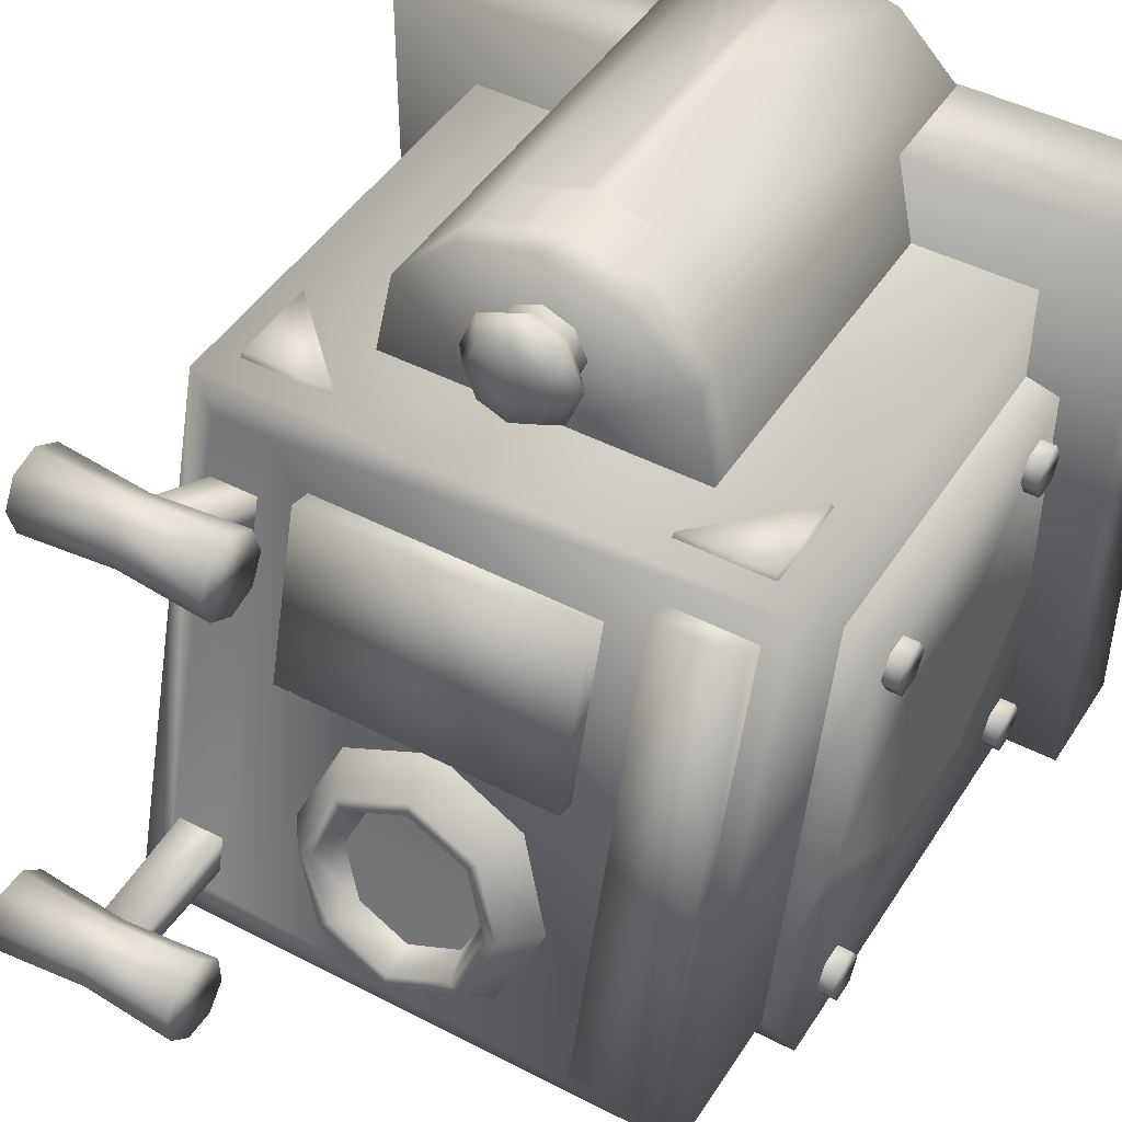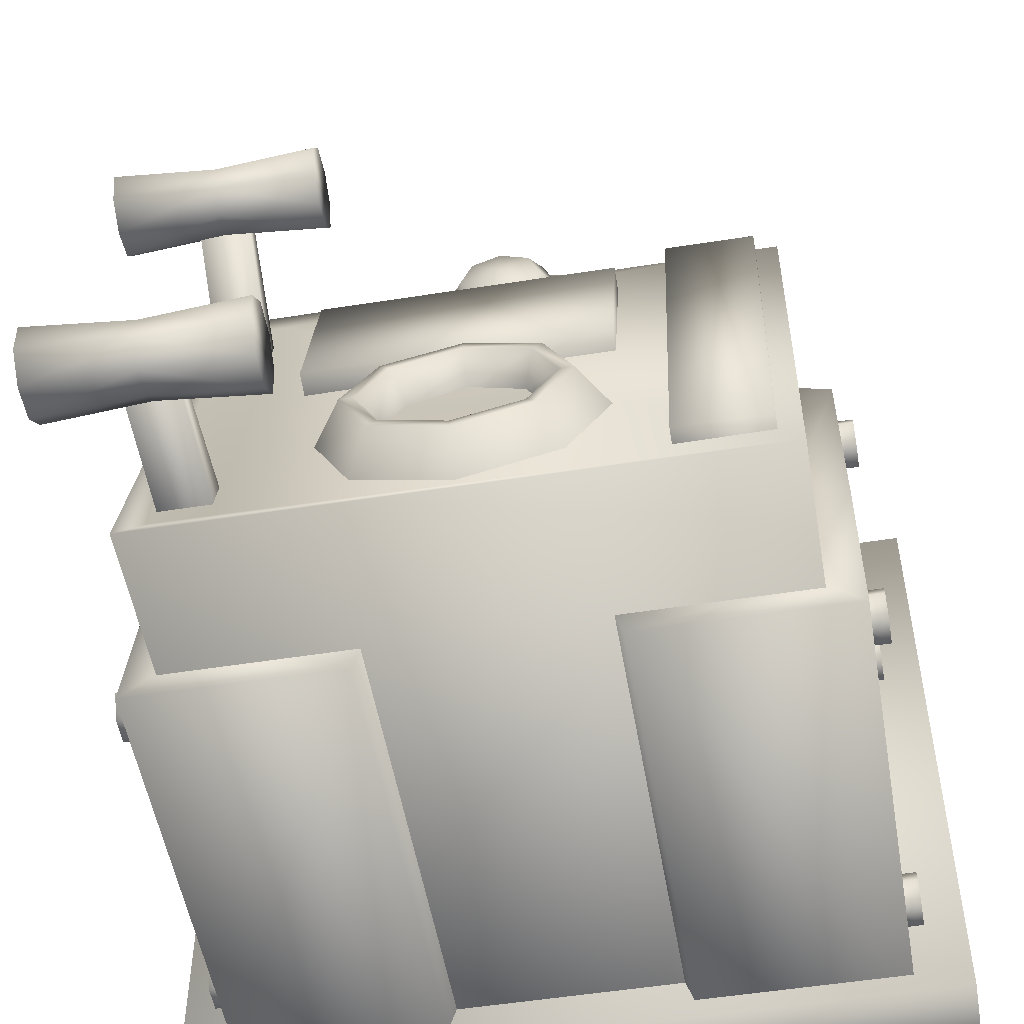
<metadata>
{"format":"obj","ext":"obj","renderer":"f3d","projection":"perspective","resolution":1024,"background":"white","views":[{"elev":45.8,"azim":-149.2,"up":"+Z"},{"elev":-52.5,"azim":-170.3,"up":"+Z"}]}
</metadata>
<code>
v  11.81 14.52 -23.79
v  88.13 14.52 -23.79
v  88.13 76.94 -23.79
v  11.81 76.94 -23.79
v  88.13 14.52 -94.22
v  11.81 14.52 -94.22
v  11.81 97.23 -94.22
v  88.13 97.23 -94.22
v  77.24 95.85 -91.47
v  77.24 78.14 -28.29
v  84.73 78.14 -28.29
v  84.73 95.85 -91.47
v  49.62 72.62 -12.85
v  49.62 71.41 -18.4
v  45.7 71.41 -16.77
v  44.08 71.41 -12.85
v  45.7 71.41 -8.932
v  49.62 71.41 -7.308
v  53.54 71.41 -8.932
v  55.17 71.41 -12.85
v  53.54 71.41 -16.77
v  44.08 68.49 -18.4
v  49.62 68.49 -20.69
v  41.78 68.49 -12.85
v  44.08 68.49 -7.308
v  49.62 68.49 -5.011
v  55.17 68.49 -7.308
v  57.47 68.49 -12.85
v  55.17 68.49 -18.4
v  45.73 65.56 -16.77
v  49.64 65.56 -18.39
v  44.11 65.56 -12.86
v  45.73 65.56 -8.946
v  49.64 65.56 -7.325
v  53.55 65.56 -8.946
v  55.18 65.56 -12.86
v  53.55 65.56 -16.77
v  55.18 62.91 -12.87
v  53.57 62.91 -16.77
v  49.66 62.91 -18.39
v  45.75 62.91 -16.77
v  44.14 62.91 -12.87
v  45.75 62.91 -8.96
v  49.66 62.91 -7.343
v  53.57 62.91 -8.96
v  67.86 91.07 -74.98
v  62.69 94.28 -87.06
v  59.88 98.99 -82.91
v  63.9 96.5 -73.54
v  50.19 95.61 -92.06
v  50.19 100 -86.79
v  37.69 94.28 -87.06
v  40.5 98.99 -82.91
v  32.52 91.07 -74.98
v  36.48 96.5 -73.54
v  37.69 87.86 -62.9
v  40.5 94.01 -64.17
v  50.19 86.53 -57.9
v  50.19 92.98 -60.29
v  62.69 87.86 -62.9
v  59.88 94.01 -64.17
v  58.63 98.66 -81.69
v  62.12 96.5 -73.54
v  50.19 99.56 -85.07
v  41.75 98.66 -81.69
v  38.26 96.5 -73.54
v  41.75 94.33 -65.38
v  50.19 93.43 -62.01
v  58.63 94.33 -65.38
v  57.32 94.04 -81.56
v  60.27 92.21 -74.67
v  50.19 94.8 -84.42
v  43.06 94.04 -81.56
v  40.11 92.21 -74.67
v  43.06 90.38 -67.79
v  50.19 89.63 -64.93
v  57.32 90.38 -67.79
v  15.75 59.84 -24.15
v  15.99 60.32 -22.89
v  15.99 72.59 -22.89
v  15.75 72.83 -24.15
v  28.26 72.59 -22.89
v  28.73 72.83 -24.15
v  30.78 1.109 -11.66
v  38.89 1.109 -3.553
v  38.89 52.12 -3.553
v  30.78 52.12 -11.66
v  27.82 1.109 -25.53
v  27.82 52.12 -25.53
v  49.97 63.85 -0.585
v  49.97 63.85 -25.66
v  38.89 63.85 -3.553
v  30.78 63.85 -11.66
v  27.82 63.85 -25.53
v  38.89 58.82 -3.553
v  49.97 58.82 -0.585
v  30.78 58.82 -11.66
v  27.82 58.82 -25.53
v  49.97 52.12 -0.585
v  48.48 50.94 -0.9663
v  49.97 51.4 -0.585
v  47.85 49.76 -1.142
v  47.85 27.47 -1.315
v  48.48 26.08 -0.9241
v  49.97 1.109 -0.585
v  49.97 25.55 -0.585
v  84.18 59.84 -24.15
v  84.18 72.83 -24.15
v  83.95 72.59 -22.89
v  83.95 60.32 -22.89
v  71.2 72.83 -24.15
v  71.67 72.59 -22.89
v  69.15 1.109 -11.66
v  69.15 52.12 -11.66
v  61.04 52.12 -3.553
v  61.04 1.109 -3.553
v  72.12 1.109 -25.53
v  72.12 52.12 -25.53
v  61.04 63.85 -3.553
v  69.15 63.85 -11.66
v  72.12 63.85 -25.53
v  61.04 58.82 -3.553
v  69.15 58.82 -11.66
v  72.12 58.82 -25.53
v  51.46 50.94 -0.9663
v  52.08 49.76 -1.142
v  51.46 26.08 -0.9241
v  52.08 27.47 -1.315
v  7.319 63.39 -38.45
v  7.319 15.99 -38.45
v  13.55 15.99 -36.68
v  13.55 63.56 -36.68
v  7.23 70.15 -68.99
v  13.46 70.32 -65.68
v  13.55 76.64 -92.44
v  7.319 76.47 -97.29
v  7.319 15.99 -97.29
v  34.44 76.47 -97.29
v  34.44 15.99 -97.29
v  36.09 76.64 -92.44
v  36.09 15.99 -92.44
v  7.319 33.8 -83.6
v  7.319 52.72 -83.6
v  7.319 32.57 -56.23
v  7.319 15.99 -69.12
v  7.319 33.8 -54.35
v  7.319 33.8 -58.12
v  7.319 32.5 -68.98
v  7.319 33.8 -67.09
v  7.319 32.57 -81.71
v  7.319 33.8 -79.83
v  7.319 33.8 -70.86
v  7.319 53.77 -81.71
v  7.319 52.72 -79.83
v  7.319 53.77 -68.98
v  7.319 52.72 -70.86
v  7.319 52.72 -67.09
v  7.319 52.72 -58.12
v  7.318 53.77 -56.23
v  7.319 52.72 -54.35
v  8.527 62.24 -44.62
v  8.527 60.57 -47.52
v  5.267 60.57 -47.52
v  5.267 62.24 -44.62
v  8.527 57.21 -47.52
v  5.267 57.21 -47.52
v  8.527 55.54 -44.62
v  5.267 55.54 -44.62
v  8.527 57.21 -41.71
v  5.267 57.21 -41.71
v  8.527 60.57 -41.71
v  5.267 60.57 -41.71
v  8.527 25.64 -44.62
v  8.527 23.96 -47.52
v  5.267 23.96 -47.52
v  5.267 25.64 -44.62
v  8.527 20.61 -47.52
v  5.267 20.61 -47.52
v  8.527 18.93 -44.62
v  5.267 18.93 -44.62
v  8.527 20.61 -41.71
v  5.267 20.61 -41.71
v  8.527 23.96 -41.71
v  5.267 23.96 -41.71
v  8.527 71.59 -90.52
v  8.527 69.91 -93.43
v  5.267 69.91 -93.43
v  5.267 71.59 -90.52
v  8.527 66.56 -93.43
v  5.267 66.56 -93.43
v  8.527 64.89 -90.52
v  5.267 64.89 -90.52
v  8.527 66.56 -87.62
v  5.267 66.56 -87.62
v  8.527 69.91 -87.62
v  5.267 69.91 -87.62
v  8.527 25.64 -90.52
v  8.527 23.96 -93.43
v  5.267 23.96 -93.43
v  5.267 25.64 -90.52
v  8.527 20.61 -93.43
v  5.267 20.61 -93.43
v  8.527 18.93 -90.52
v  5.267 18.93 -90.52
v  8.527 20.61 -87.62
v  5.267 20.61 -87.62
v  8.527 23.96 -87.62
v  5.267 23.96 -87.62
v  92.61 63.39 -38.45
v  86.39 63.56 -36.68
v  86.39 15.99 -36.68
v  92.61 15.99 -38.45
v  92.7 70.15 -68.99
v  92.61 76.47 -97.29
v  86.39 76.64 -92.44
v  86.47 70.32 -65.68
v  92.61 15.99 -97.29
v  65.49 15.99 -97.29
v  65.49 76.47 -97.29
v  63.84 76.64 -92.44
v  63.84 15.99 -92.44
v  92.61 52.72 -83.6
v  92.61 33.8 -83.6
v  92.61 32.57 -56.23
v  92.61 15.99 -69.12
v  92.61 33.8 -54.35
v  92.61 32.5 -68.98
v  92.61 33.8 -58.12
v  92.61 33.8 -67.09
v  92.61 32.57 -81.71
v  92.61 33.8 -79.83
v  92.61 33.8 -70.86
v  92.61 53.77 -81.71
v  92.61 53.77 -68.98
v  92.61 52.72 -79.83
v  92.61 52.72 -70.86
v  92.61 52.72 -58.12
v  92.61 52.72 -67.09
v  92.61 53.77 -56.23
v  92.61 52.72 -54.35
v  91.4 62.24 -44.62
v  94.67 62.24 -44.62
v  94.67 60.57 -47.52
v  91.4 60.57 -47.52
v  94.67 57.21 -47.52
v  91.4 57.21 -47.52
v  94.67 55.54 -44.62
v  91.4 55.54 -44.62
v  94.67 57.21 -41.71
v  91.4 57.21 -41.71
v  94.67 60.57 -41.71
v  91.4 60.57 -41.71
v  91.4 25.64 -44.62
v  94.67 25.64 -44.62
v  94.67 23.96 -47.52
v  91.4 23.96 -47.52
v  94.67 20.61 -47.52
v  91.4 20.61 -47.52
v  94.67 18.93 -44.62
v  91.4 18.93 -44.62
v  94.67 20.61 -41.71
v  91.4 20.61 -41.71
v  94.67 23.96 -41.71
v  91.4 23.96 -41.71
v  91.4 71.59 -90.52
v  94.67 71.59 -90.52
v  94.67 69.91 -93.43
v  91.4 69.91 -93.43
v  94.67 66.56 -93.43
v  91.4 66.56 -93.43
v  94.67 64.89 -90.52
v  91.4 64.89 -90.52
v  94.67 66.56 -87.62
v  91.4 66.56 -87.62
v  94.67 69.91 -87.62
v  91.4 69.91 -87.62
v  91.4 25.64 -90.52
v  94.67 25.64 -90.52
v  94.67 23.96 -93.43
v  91.4 23.96 -93.43
v  94.67 20.61 -93.43
v  91.4 20.61 -93.43
v  94.67 18.93 -90.52
v  91.4 18.93 -90.52
v  94.67 20.61 -87.62
v  91.4 20.61 -87.62
v  94.67 23.96 -87.62
v  91.4 23.96 -87.62
v  0 16.19 -11.79
v  100 16.19 -11.79
v  100 16.19 -100
v  0 16.19 -100
v  0 0.6201 -11.79
v  100 0.6201 -11.79
v  100 0.6201 -100
v  0 0.6201 -100
v  49.97 1.109 -25.58
g basic
f 1 2 3
f 3 4 1
f 2 5 3
f 5 6 7
f 7 8 5
f 6 4 7
f 9 10 11
f 11 12 9
f 10 7 4
f 4 3 10
f 3 8 12
f 12 11 3
f 8 9 12
f 9 7 10
f 3 11 10
f 8 7 9
f 13 14 15
f 13 15 16
f 13 16 17
f 13 17 18
f 13 18 19
f 13 19 20
f 13 20 21
f 13 21 14
f 22 15 14
f 14 23 22
f 24 16 15
f 15 22 24
f 25 17 16
f 16 24 25
f 26 18 17
f 17 25 26
f 27 19 18
f 18 26 27
f 28 20 19
f 19 27 28
f 29 21 20
f 20 28 29
f 23 14 21
f 21 29 23
f 30 22 23
f 23 31 30
f 32 24 22
f 22 30 32
f 33 25 24
f 24 32 33
f 34 26 25
f 25 33 34
f 35 27 26
f 26 34 35
f 36 28 27
f 27 35 36
f 37 29 28
f 28 36 37
f 31 23 29
f 29 37 31
f 38 39 37
f 37 36 38
f 39 40 31
f 31 37 39
f 40 41 30
f 30 31 40
f 41 42 32
f 32 30 41
f 42 43 33
f 33 32 42
f 43 44 34
f 34 33 43
f 44 45 35
f 35 34 44
f 45 38 36
f 36 35 45
f 46 47 48
f 48 49 46
f 47 50 51
f 51 48 47
f 50 52 53
f 53 51 50
f 52 54 55
f 55 53 52
f 54 56 57
f 57 55 54
f 56 58 59
f 59 57 56
f 58 60 61
f 61 59 58
f 60 46 49
f 49 61 60
f 49 48 62
f 62 63 49
f 48 51 64
f 64 62 48
f 51 53 65
f 65 64 51
f 53 55 66
f 66 65 53
f 55 57 67
f 67 66 55
f 57 59 68
f 68 67 57
f 59 61 69
f 69 68 59
f 61 49 63
f 63 69 61
f 63 62 70
f 70 71 63
f 62 64 72
f 72 70 62
f 64 65 73
f 73 72 64
f 65 66 74
f 74 73 65
f 66 67 75
f 75 74 66
f 67 68 76
f 76 75 67
f 68 69 77
f 77 76 68
f 69 63 71
f 71 77 69
f 78 79 80
f 80 81 78
f 81 80 82
f 82 83 81
f 79 82 80
f 82 79 78
f 78 83 82
f 84 85 86
f 86 87 84
f 88 84 87
f 87 89 88
f 90 91 92
f 92 91 93
f 93 91 94
f 92 95 96
f 96 90 92
f 93 97 95
f 95 92 93
f 94 98 97
f 97 93 94
f 95 86 99
f 99 96 95
f 97 87 86
f 86 95 97
f 98 89 87
f 87 97 98
f 86 100 99
f 99 100 101
f 86 102 100
f 100 102 103
f 103 104 100
f 85 103 86
f 86 103 102
f 105 106 104
f 104 85 105
f 101 100 104
f 104 106 101
f 85 104 103
f 107 108 109
f 109 110 107
f 108 111 112
f 112 109 108
f 110 109 112
f 112 111 107
f 107 110 112
f 113 114 115
f 115 116 113
f 117 118 114
f 114 113 117
f 90 119 91
f 119 120 91
f 120 121 91
f 119 90 96
f 96 122 119
f 120 119 122
f 122 123 120
f 121 120 123
f 123 124 121
f 122 96 99
f 99 115 122
f 123 122 115
f 115 114 123
f 124 123 114
f 114 118 124
f 115 99 125
f 99 101 125
f 115 125 126
f 125 127 128
f 128 126 125
f 116 115 128
f 115 126 128
f 105 116 127
f 127 106 105
f 101 106 127
f 127 125 101
f 116 128 127
f 5 8 3
f 6 1 4
f 129 130 131
f 131 132 129
f 133 134 135
f 135 136 133
f 137 136 138
f 138 139 137
f 138 136 135
f 135 140 138
f 139 138 140
f 140 141 139
f 136 137 142
f 142 143 136
f 144 145 130
f 146 144 130
f 144 147 148
f 148 145 144
f 149 148 147
f 137 145 150
f 137 150 142
f 151 148 152
f 153 133 136
f 143 153 136
f 129 132 134
f 134 133 129
f 153 154 155
f 155 133 153
f 154 151 152
f 152 156 154
f 155 157 158
f 149 147 158
f 158 157 149
f 133 155 158
f 158 159 133
f 129 133 159
f 130 129 160
f 129 159 160
f 146 130 160
f 154 156 155
f 150 145 148
f 148 151 150
f 144 146 147
f 156 152 149
f 149 157 156
f 143 142 151
f 151 154 143
f 142 150 151
f 154 153 143
f 157 155 156
f 152 148 149
f 160 159 158
f 160 158 147
f 147 146 160
f 161 162 163
f 163 164 161
f 162 165 166
f 166 163 162
f 165 167 168
f 168 166 165
f 167 169 170
f 170 168 167
f 169 171 172
f 172 170 169
f 171 161 164
f 164 172 171
f 163 166 168
f 168 170 172
f 163 168 172
f 164 163 172
f 173 174 175
f 175 176 173
f 174 177 178
f 178 175 174
f 177 179 180
f 180 178 177
f 179 181 182
f 182 180 179
f 181 183 184
f 184 182 181
f 183 173 176
f 176 184 183
f 175 178 180
f 180 182 184
f 175 180 184
f 176 175 184
f 185 186 187
f 187 188 185
f 186 189 190
f 190 187 186
f 189 191 192
f 192 190 189
f 191 193 194
f 194 192 191
f 193 195 196
f 196 194 193
f 195 185 188
f 188 196 195
f 187 190 192
f 192 194 196
f 187 192 196
f 188 187 196
f 197 198 199
f 199 200 197
f 198 201 202
f 202 199 198
f 201 203 204
f 204 202 201
f 203 205 206
f 206 204 203
f 205 207 208
f 208 206 205
f 207 197 200
f 200 208 207
f 199 202 204
f 204 206 208
f 199 204 208
f 200 199 208
f 209 210 211
f 211 212 209
f 213 214 215
f 215 216 213
f 217 218 219
f 219 214 217
f 219 220 215
f 215 214 219
f 218 221 220
f 220 219 218
f 214 222 223
f 223 217 214
f 224 212 225
f 226 212 224
f 224 225 227
f 227 228 224
f 229 228 227
f 217 230 225
f 217 223 230
f 231 232 227
f 233 214 213
f 222 214 233
f 209 213 216
f 216 210 209
f 233 213 234
f 234 235 233
f 235 236 232
f 232 231 235
f 234 237 238
f 229 238 237
f 237 228 229
f 213 239 237
f 237 234 213
f 209 239 213
f 212 240 209
f 209 240 239
f 226 240 212
f 235 234 236
f 230 231 227
f 227 225 230
f 224 228 226
f 236 238 229
f 229 232 236
f 222 235 231
f 231 223 222
f 223 231 230
f 235 222 233
f 238 236 234
f 232 229 227
f 240 237 239
f 240 226 228
f 228 237 240
f 241 242 243
f 243 244 241
f 244 243 245
f 245 246 244
f 246 245 247
f 247 248 246
f 248 247 249
f 249 250 248
f 250 249 251
f 251 252 250
f 252 251 242
f 242 241 252
f 251 249 247
f 247 245 243
f 251 247 243
f 242 251 243
f 253 254 255
f 255 256 253
f 256 255 257
f 257 258 256
f 258 257 259
f 259 260 258
f 260 259 261
f 261 262 260
f 262 261 263
f 263 264 262
f 264 263 254
f 254 253 264
f 263 261 259
f 259 257 255
f 263 259 255
f 254 263 255
f 265 266 267
f 267 268 265
f 268 267 269
f 269 270 268
f 270 269 271
f 271 272 270
f 272 271 273
f 273 274 272
f 274 273 275
f 275 276 274
f 276 275 266
f 266 265 276
f 275 273 271
f 271 269 267
f 275 271 267
f 266 275 267
f 277 278 279
f 279 280 277
f 280 279 281
f 281 282 280
f 282 281 283
f 283 284 282
f 284 283 285
f 285 286 284
f 286 285 287
f 287 288 286
f 288 287 278
f 278 277 288
f 287 285 283
f 283 281 279
f 287 283 279
f 278 287 279
f 289 290 291
f 291 292 289
f 293 294 290
f 290 289 293
f 294 295 291
f 291 290 294
f 295 296 292
f 292 291 295
f 296 293 289
f 289 292 296
f 294 293 296
f 296 295 294
f 85 84 297
f 84 88 297
f 105 85 297
f 113 116 297
f 117 113 297
f 116 105 297
v  77.66 109.6 -84.28
v  84.07 109.6 -84.28
v  84.07 109.6 -87.52
v  77.66 109.6 -87.52
v  77.66 90.56 -83.12
v  84.07 90.56 -83.12
v  84.07 90.52 -88.42
v  77.66 90.52 -88.42
v  93.78 115.6 -90.86
v  80.83 115.1 -90.07
v  80.9 117.6 -87.64
v  93.87 118.6 -87.91
v  93.74 111.3 -90.83
v  80.8 111.7 -90.04
v  93.78 108.4 -87.83
v  80.83 109.3 -87.57
v  93.87 108.4 -83.62
v  80.9 109.3 -84.1
v  93.96 111.4 -80.67
v  80.98 111.8 -81.67
v  94 115.6 -80.71
v  81.01 115.2 -81.7
v  93.96 118.6 -83.71
v  80.98 117.7 -84.17
v  67.93 108.4 -83.83
v  68.02 111.4 -80.88
v  68.02 118.5 -83.91
v  67.93 118.5 -88.12
v  67.84 115.5 -91.07
v  67.8 111.3 -91.04
v  67.84 108.3 -88.04
v  68.06 115.6 -80.91
g handleoff
f 298 299 300
f 300 301 298
f 302 303 299
f 299 298 302
f 303 304 300
f 300 299 303
f 304 305 301
f 301 300 304
f 305 302 298
f 298 301 305
f 306 307 308
f 308 309 306
f 310 311 307
f 307 306 310
f 312 313 311
f 311 310 312
f 314 315 313
f 313 312 314
f 316 317 315
f 315 314 316
f 318 319 317
f 317 316 318
f 320 321 319
f 319 318 320
f 309 308 321
f 321 320 309
f 316 314 309
f 309 320 316
f 322 323 324
f 324 325 322
f 326 325 308
f 308 307 326
f 327 326 307
f 307 311 327
f 328 327 311
f 311 313 328
f 322 328 313
f 313 315 322
f 323 322 315
f 315 317 323
f 329 323 317
f 317 319 329
f 324 329 319
f 319 321 324
f 325 324 321
f 321 308 325
f 326 328 322
f 322 325 326
f 323 329 324
f 326 327 328
f 312 306 309
f 309 314 312
f 320 318 316
f 312 310 306
v  77.66 93.97 -28.66
v  84.07 93.97 -28.66
v  84.07 95.67 -31.42
v  77.66 95.67 -31.42
v  77.66 77.23 -37.81
v  84.07 77.23 -37.81
v  84.07 80.03 -42.32
v  77.66 80.03 -42.32
v  93.78 102.5 -31.06
v  80.83 101.8 -30.61
v  80.9 102.5 -27.23
v  93.87 103.5 -26.97
v  93.74 98.94 -33.27
v  80.8 98.8 -32.43
v  93.78 94.85 -32.3
v  80.83 95.43 -31.62
v  93.87 92.64 -28.71
v  80.9 93.61 -28.67
v  93.96 93.61 -24.62
v  80.98 94.41 -25.3
v  94 97.19 -22.41
v  81.01 97.36 -23.48
v  93.96 101.3 -23.38
v  80.98 100.7 -24.28
v  67.93 92.68 -28.94
v  68.02 93.65 -24.84
v  68.02 101.3 -23.61
v  67.93 103.5 -27.19
v  67.84 102.6 -31.28
v  67.8 98.97 -33.49
v  67.84 94.89 -32.52
v  68.06 97.22 -22.63
g handleon
f 330 331 332
f 332 333 330
f 334 335 331
f 331 330 334
f 335 336 332
f 332 331 335
f 336 337 333
f 333 332 336
f 337 334 330
f 330 333 337
f 338 339 340
f 340 341 338
f 342 343 339
f 339 338 342
f 344 345 343
f 343 342 344
f 346 347 345
f 345 344 346
f 348 349 347
f 347 346 348
f 350 351 349
f 349 348 350
f 352 353 351
f 351 350 352
f 341 340 353
f 353 352 341
f 348 346 341
f 341 352 348
f 354 355 356
f 356 357 354
f 358 357 340
f 340 339 358
f 359 358 339
f 339 343 359
f 360 359 343
f 343 345 360
f 354 360 345
f 345 347 354
f 355 354 347
f 347 349 355
f 361 355 349
f 349 351 361
f 356 361 351
f 351 353 356
f 357 356 353
f 353 340 357
f 358 360 354
f 354 357 358
f 355 361 356
f 358 359 360
f 344 338 341
f 341 346 344
f 352 350 348
f 344 342 338
v  32.75 82.61 -32.22
v  71.1 82.61 -32.22
v  71.1 89 -55.82
v  32.75 89 -55.82
v  32.75 77.92 -33.33
v  71.1 77.92 -33.33
v  71.1 84.32 -56.94
v  32.75 84.32 -56.94
v  14.7 81.32 -27.37
v  26.2 81.32 -27.37
v  26.2 97.92 -89.79
v  14.7 97.92 -89.79
v  14.7 76.58 -28.28
v  26.2 76.58 -28.28
v  26.2 93.18 -90.7
v  14.7 93.18 -90.7
v  57.32 94.04 -81.56
v  50.19 94.8 -84.42
v  43.06 94.04 -81.56
v  40.11 92.21 -74.67
v  43.06 90.38 -67.79
v  50.13 89.81 -64.86
v  57.32 90.38 -67.79
v  60.27 92.21 -74.67
g buttonon
f 362 363 364
f 364 365 362
f 363 362 366
f 366 367 363
f 364 363 367
f 367 368 364
f 365 364 368
f 368 369 365
f 362 365 369
f 369 366 362
f 370 371 372
f 372 373 370
f 371 370 374
f 374 375 371
f 372 371 375
f 375 376 372
f 373 372 376
f 376 377 373
f 370 373 377
f 377 374 370
f 378 379 380
f 380 381 382
f 382 383 384
f 380 382 384
f 378 380 384
f 385 378 384
v  32.75 82.61 -32.22
v  71.1 82.61 -32.22
v  71.1 88.92 -55.83
v  32.75 88.92 -55.83
v  32.75 77.92 -33.33
v  71.1 77.92 -33.33
v  71.1 84.23 -56.95
v  32.75 84.23 -56.95
v  14.7 81.32 -27.37
v  26.2 81.32 -27.37
v  26.2 97.92 -89.8
v  14.7 97.92 -89.8
v  14.7 76.58 -28.28
v  26.2 76.58 -28.28
v  26.2 93.18 -90.71
v  14.7 93.18 -90.71
v  60.27 92.21 -74.67
v  57.32 94.04 -81.56
v  50.13 92.08 -74.8
v  50.19 94.8 -84.42
v  43.06 94.04 -81.56
v  40.11 92.21 -74.67
v  43.06 90.38 -67.79
v  50.13 89.81 -64.86
v  57.32 90.38 -67.79
g buttonoff
f 386 387 388
f 388 389 386
f 387 386 390
f 390 391 387
f 388 387 391
f 391 392 388
f 389 388 392
f 392 393 389
f 386 389 393
f 393 390 386
f 394 395 396
f 396 397 394
f 395 394 398
f 398 399 395
f 396 395 399
f 399 400 396
f 397 396 400
f 400 401 397
f 394 397 401
f 401 398 394
f 402 403 404
f 403 405 404
f 405 406 404
f 406 407 404
f 407 408 404
f 408 409 404
f 409 410 404
f 410 402 404

</code>
